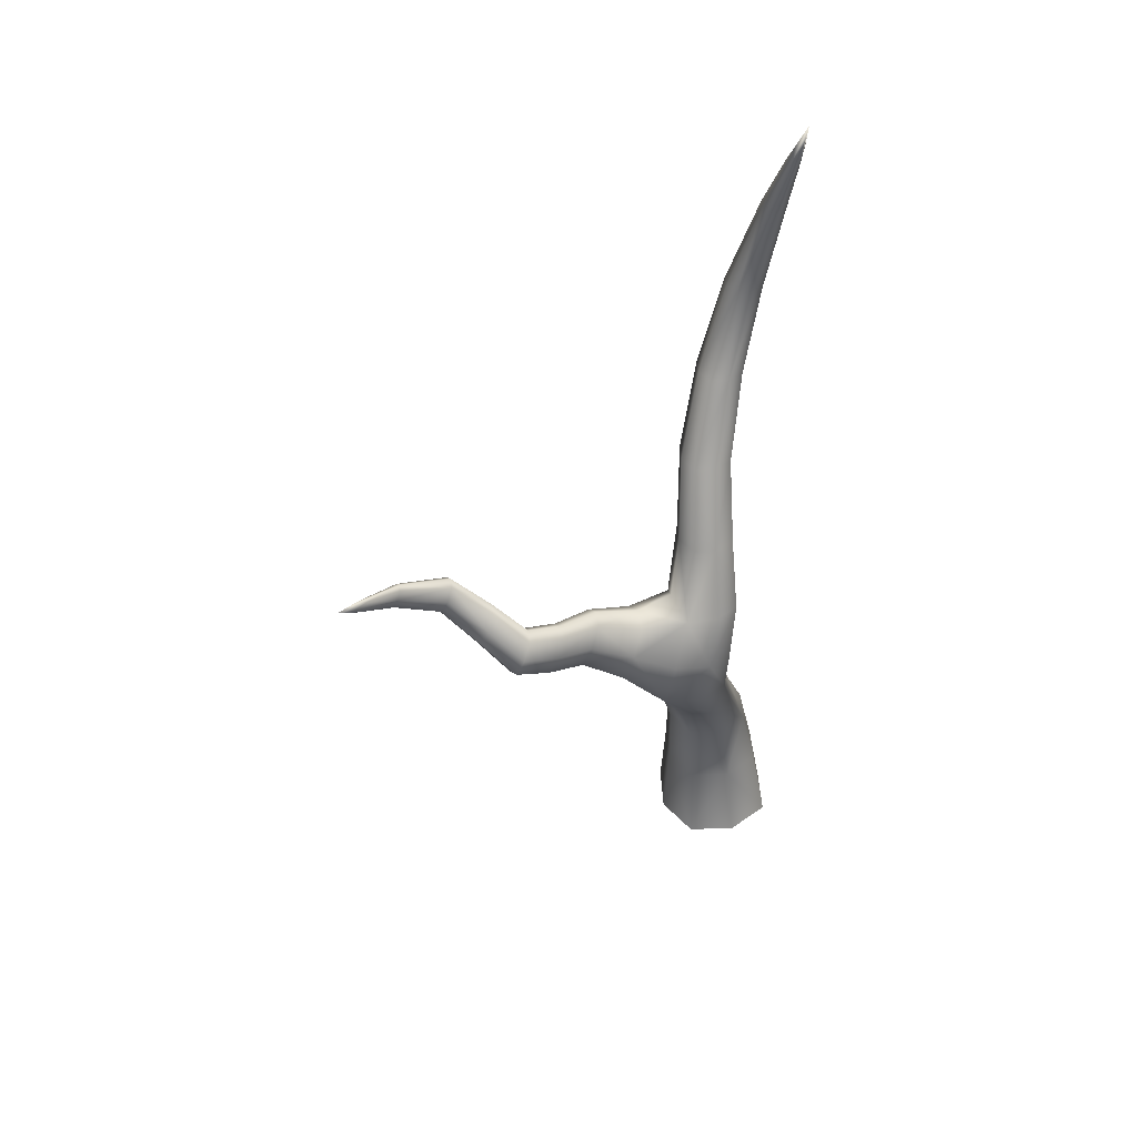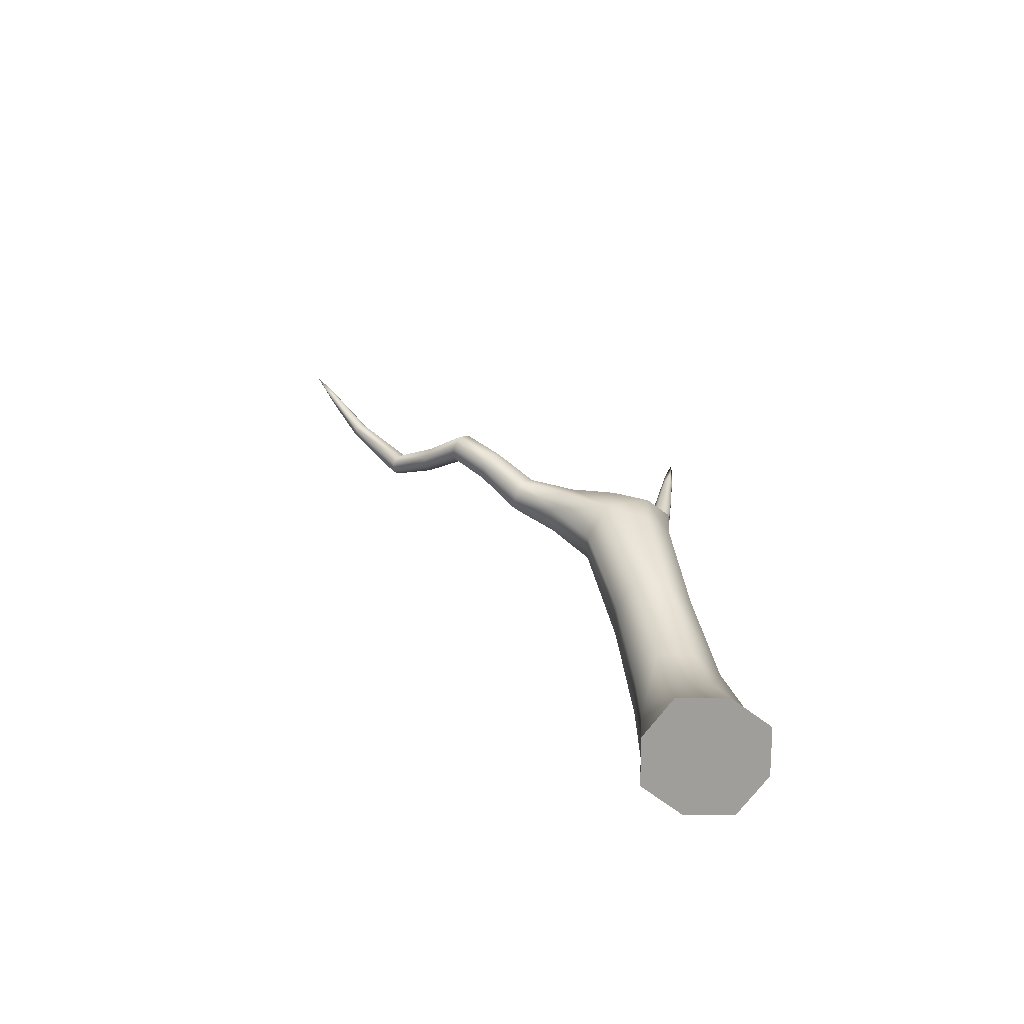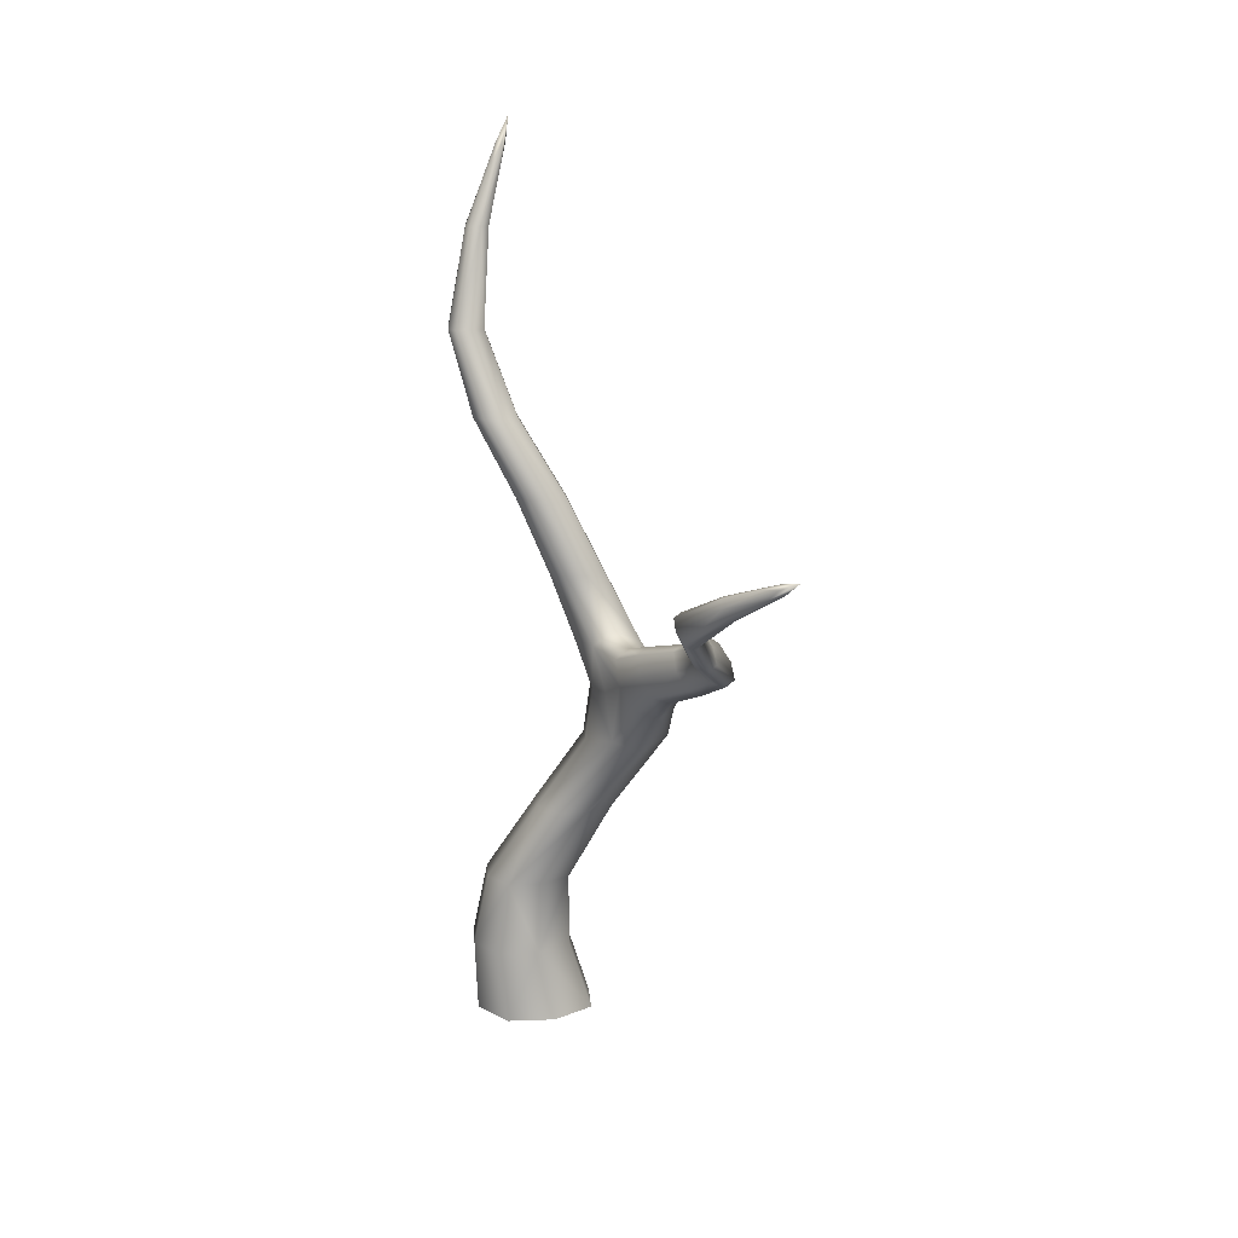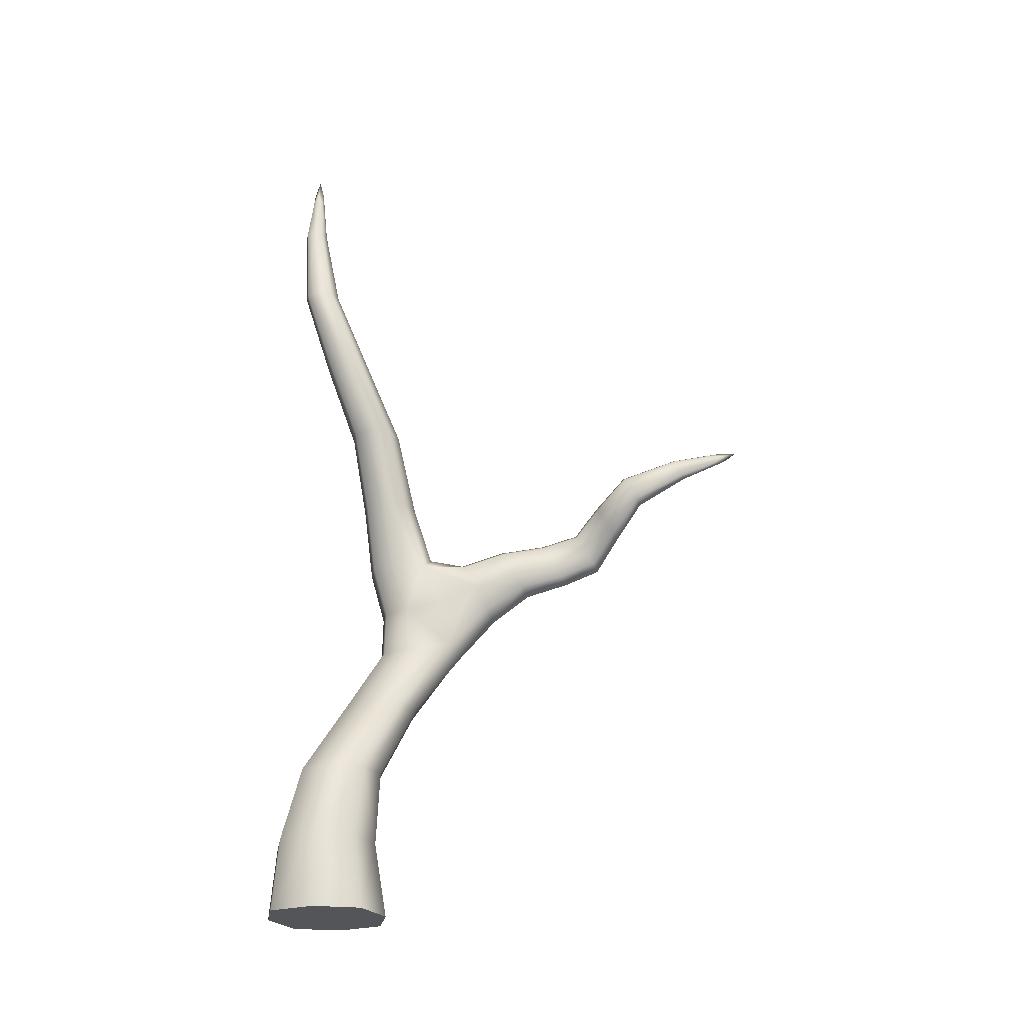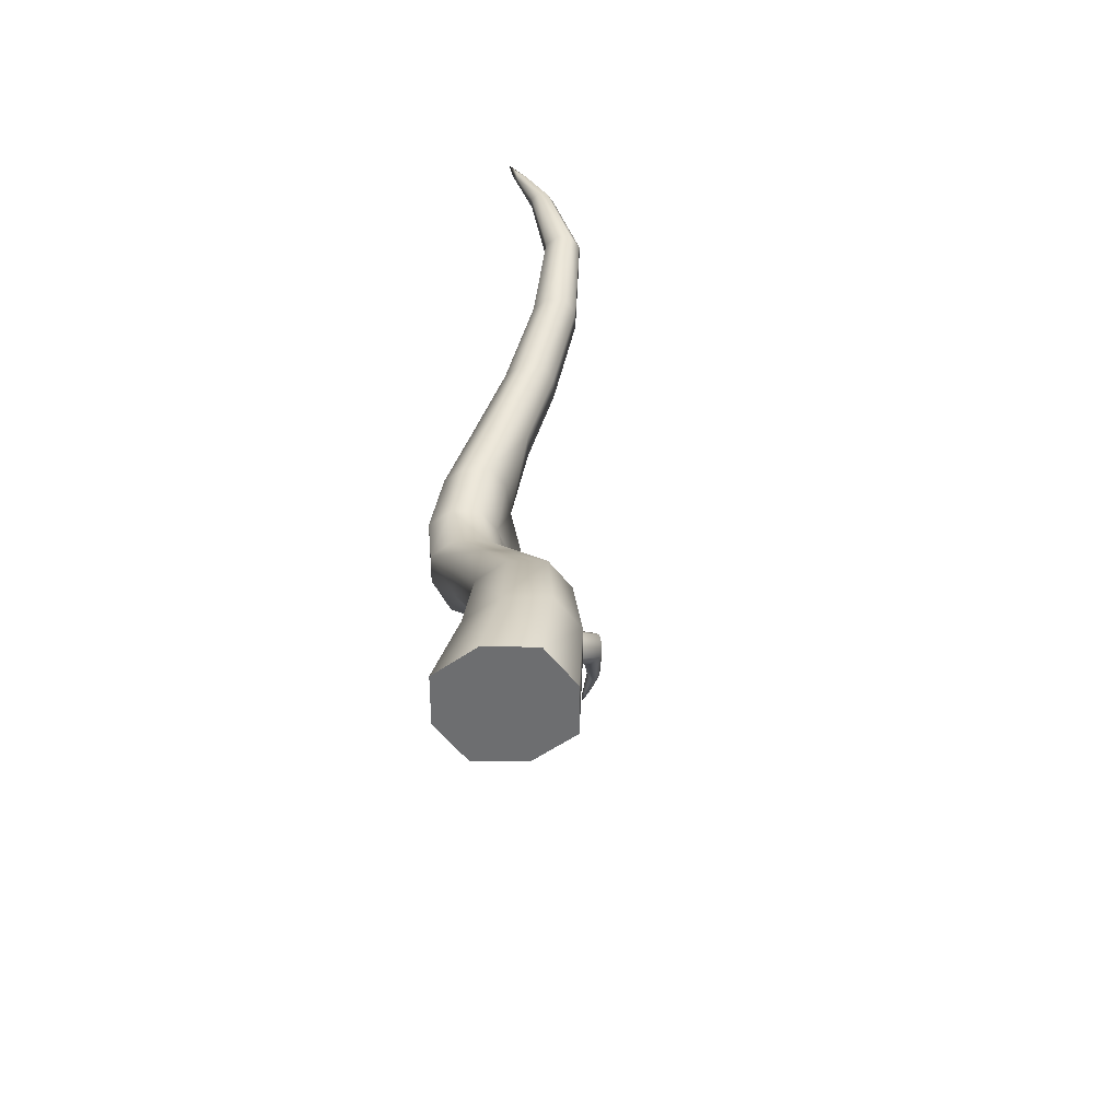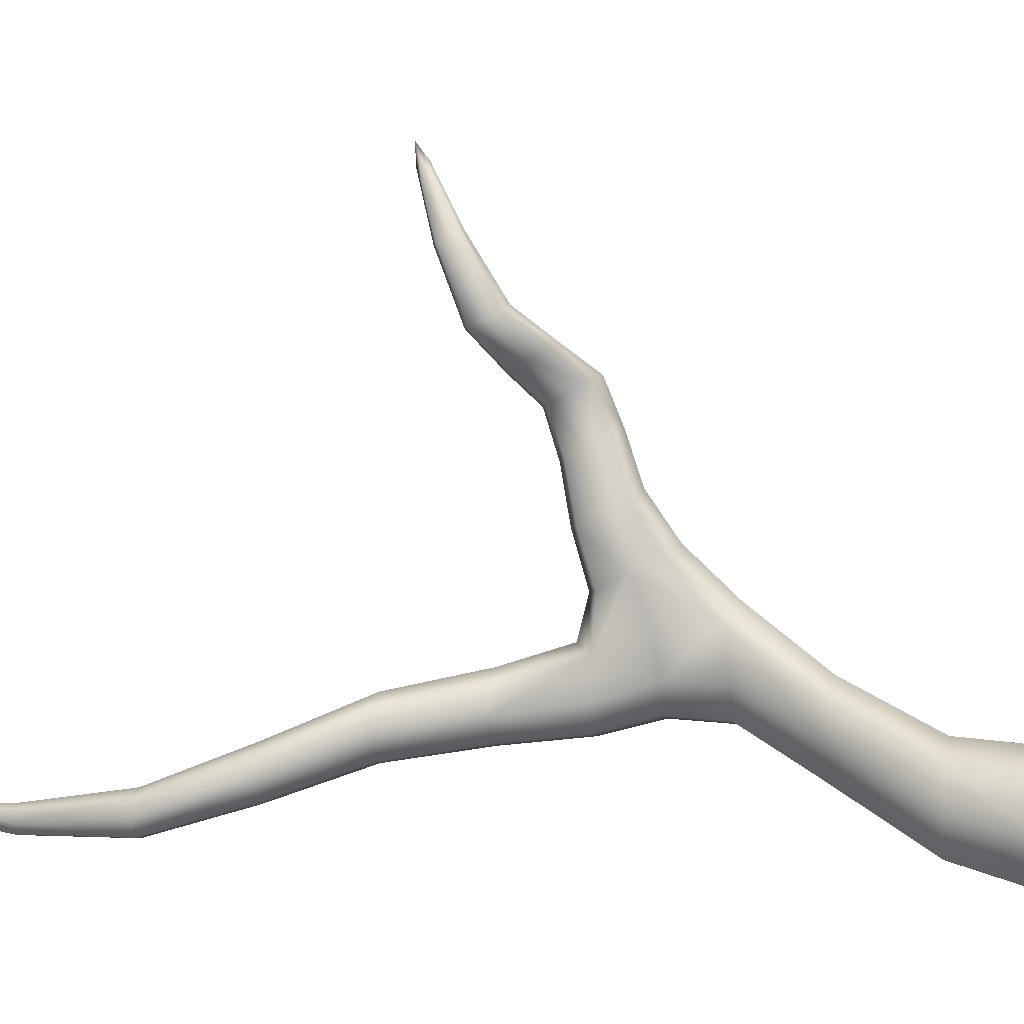
<metadata>
{"format":"obj","ext":"obj","renderer":"f3d","projection":"perspective","resolution":1024,"background":"white","views":[{"elev":44.3,"azim":69.0,"up":"+Y"},{"elev":-70.8,"azim":71.7,"up":"+Y"},{"elev":14.1,"azim":-22.9,"up":"+Y"},{"elev":-24.3,"azim":-81.7,"up":"+Y"},{"elev":-54.2,"azim":-161.7,"up":"+Y"},{"elev":10.5,"azim":-77.5,"up":"+Z"}]}
</metadata>
<code>
o Box
v 0.1854 1.206 0.3513
v 0.1854 1.206 -0.1762
v 0.375 0.01774 0.375
v 0.375 0.01774 -0.375
v -0.3421 1.206 -0.1762
v -0.3421 1.206 0.3513
v -0.375 0.01774 -0.375
v -0.375 0.01774 0.375
v 0.335 2.518 0.9242
v 0.3231 2.449 0.3499
v 0.8216 2.518 0.9242
v 0.7737 2.449 0.3499
v 0.2825 3.257 0.2397
v 0.2696 3.252 0.692
v 0.6831 3.252 0.692
v 0.6644 3.257 0.2397
v -0.1676 4.418 0.1291
v -0.1676 4.418 0.4438
v 0.1471 4.418 0.4438
v 0.1471 4.418 0.1291
v -0.5621 5.707 -0.2849
v -0.5621 5.707 -0.05993
v -0.3371 5.707 -0.05993
v -0.3371 5.707 -0.2849
v -0.1735 6.967 -0.3839
v -0.1735 6.967 -0.3034
v -0.09294 6.967 -0.3034
v -0.09294 6.967 -0.3839
v 0.6366 3.048 1.599
v 0.3893 3.048 1.599
v 0.5543 3.352 1.431
v 0.3341 3.352 1.431
v 0.5794 3.312 2.224
v 0.7774 3.312 2.224
v 0.7115 3.564 2.085
v 0.5352 3.564 2.085
v 0.1537 3.743 2.673
v 0.2999 3.743 2.673
v 0.2513 3.929 2.571
v 0.1212 3.929 2.571
v 0.4562 4.196 3.359
v 0.511 4.196 3.359
v 0.4932 4.266 3.32
v 0.4431 4.266 3.32
v 0.3086 0.6001 0
v -0.5266 0.6001 0
v 0 7.344 -0.3773
v -0.109 0.6001 0.4176
v -0.109 0.6001 -0.4176
v -0.08716 1.86 0.3503
v 0.2316 1.86 0.6691
v 0.5504 1.86 0.3503
v 0.2316 1.86 0.03149
v 0.3214 2.861 0.5496
v 0.5995 4.348 3.569
v 0.8776 2.861 0.5496
v 0.5995 2.861 0.2715
v 0.02647 3.801 0.3759
v 0.2589 3.801 0.6083
v 0.4913 3.801 0.3759
v 0.2589 3.801 0.1435
v -0.4847 5.034 0.06364
v -0.2997 5.034 0.2486
v -0.1148 5.034 0.06364
v -0.2997 5.034 -0.1213
v -0.3969 6.496 -0.3016
v -0.2997 6.496 -0.2044
v -0.2025 6.496 -0.3016
v -0.2997 6.496 -0.3988
v 0.5643 2.786 1.312
v 0.712 3.041 1.172
v 0.4413 3.297 1.032
v 0.2935 3.041 1.172
v 0.6387 3.137 1.956
v 0.733 3.316 1.857
v 0.5602 3.495 1.758
v 0.4659 3.316 1.857
v 0.4511 3.465 2.45
v 0.5302 3.616 2.366
v 0.3852 3.766 2.283
v 0.306 3.616 2.366
v 0.3395 4.002 3.098
v 0.383 4.085 3.052
v 0.3033 4.167 3.006
v 0.2598 4.085 3.052
v 0.2042 0.6001 0.3132
v 0.5 0.01774 0
v 0.2042 0.6001 -0.3132
v 0.2734 1.206 0.08757
v -0.4222 0.6001 -0.3132
v -0.5 0.01774 0
v -0.4222 0.6001 0.3132
v -0.43 1.206 0.08757
v -0.117 7.132 -0.3584
v -0.07494 7.132 -0.3163
v -0.0329 7.132 -0.3584
v -0.07494 7.132 -0.4004
v 0 0.01774 0.5
v -0.07834 1.206 0.4393
v 0 0.01774 -0.5
v -0.07834 1.206 -0.2641
v -0.007467 1.86 0.5894
v 0.248 2.449 0.5752
v -0.007467 1.86 0.1112
v 0.4707 1.86 0.5894
v 0.5396 2.43 0.9967
v 0.4707 1.86 0.1112
v 0.8488 2.449 0.5752
v 0.5484 2.449 0.2748
v 0.3144 2.906 0.8442
v 0.2189 3.257 0.4307
v 0.3909 2.861 0.341
v 0.5383 4.244 3.461
v 0.5582 4.282 3.44
v 0.5217 4.32 3.419
v 0.5017 4.282 3.44
v 0.8081 2.861 0.341
v 0.728 3.257 0.4307
v 0.8362 2.906 0.8442
v 0.4735 3.257 0.1761
v 0.08457 3.801 0.5502
v -0.22 4.418 0.2865
v 0.08457 3.801 0.2016
v 0.4339 3.366 0.7363
v 0.4332 3.801 0.5502
v -0.01022 4.418 0.4962
v 0.4332 3.801 0.2016
v 0.1996 4.418 0.2865
v -0.01022 4.418 0.07667
v -0.4384 5.034 0.2023
v -0.5996 5.707 -0.1724
v -0.4384 5.034 -0.07504
v -0.1611 5.034 0.2023
v -0.4496 5.707 -0.02243
v -0.1611 5.034 -0.07504
v -0.2996 5.707 -0.1724
v -0.4496 5.707 -0.3224
v -0.3726 6.496 -0.2287
v -0.3726 6.496 -0.3745
v -0.2268 6.496 -0.2287
v -0.2268 6.496 -0.3745
v 0.7149 2.849 1.277
v 0.5244 2.997 1.627
v 0.3828 2.849 1.277
v 0.6044 3.233 1.067
v 0.6344 3.2 1.515
v 0.3088 3.233 1.067
v 0.4328 3.403 1.403
v 0.3227 3.2 1.515
v 0.7349 3.181 1.931
v 0.6876 3.27 2.248
v 0.5229 3.181 1.931
v 0.6644 3.45 1.782
v 0.7757 3.438 2.155
v 0.4757 3.45 1.782
v 0.6142 3.606 2.062
v 0.5261 3.438 2.155
v 0.5318 3.503 2.429
v 0.2336 3.712 2.691
v 0.3539 3.503 2.429
v 0.4726 3.729 2.304
v 0.2987 3.836 2.622
v 0.3142 3.729 2.304
v 0.1795 3.96 2.554
v 0.1144 3.836 2.622
v 0.3838 4.023 3.086
v 0.2861 4.023 3.086
v 0.3513 4.147 3.018
v 0.2643 4.147 3.018
f 45 86 3 87
f 45 87 4 88
f 45 88 2 89
f 45 89 1 86
f 46 90 7 91
f 46 91 8 92
f 46 92 6 93
f 46 93 5 90
f 47 94 26 95
f 47 95 27 96
f 47 96 28 97
f 47 97 25 94
f 48 92 8 98
f 48 98 3 86
f 48 86 1 99
f 48 99 6 92
f 49 88 4 100
f 49 100 7 90
f 49 90 5 101
f 49 101 2 88
f 50 93 6 102
f 50 102 9 103
f 50 103 10 104
f 50 104 5 93
f 51 99 1 105
f 51 105 11 106
f 51 106 9 102
f 51 102 6 99
f 52 89 2 107
f 52 107 12 108
f 52 108 11 105
f 52 105 1 89
f 53 101 5 104
f 53 104 10 109
f 53 109 12 107
f 53 107 2 101
f 54 103 9 110
f 54 110 14 111
f 54 111 13 112
f 54 112 10 103
f 55 113 42 114
f 55 114 43 115
f 55 115 44 116
f 55 116 41 113
f 56 108 12 117
f 56 117 16 118
f 56 118 15 119
f 56 119 11 108
f 57 109 10 112
f 57 112 13 120
f 57 120 16 117
f 57 117 12 109
f 58 111 14 121
f 58 121 18 122
f 58 122 17 123
f 58 123 13 111
f 59 124 15 125
f 59 125 19 126
f 59 126 18 121
f 59 121 14 124
f 60 118 16 127
f 60 127 20 128
f 60 128 19 125
f 60 125 15 118
f 61 120 13 123
f 61 123 17 129
f 61 129 20 127
f 61 127 16 120
f 62 122 18 130
f 62 130 22 131
f 62 131 21 132
f 62 132 17 122
f 63 126 19 133
f 63 133 23 134
f 63 134 22 130
f 63 130 18 126
f 64 128 20 135
f 64 135 24 136
f 64 136 23 133
f 64 133 19 128
f 65 129 17 132
f 65 132 21 137
f 65 137 24 135
f 65 135 20 129
f 66 131 22 138
f 66 138 26 94
f 66 94 25 139
f 66 139 21 131
f 67 134 23 140
f 67 140 27 95
f 67 95 26 138
f 67 138 22 134
f 68 136 24 141
f 68 141 28 96
f 68 96 27 140
f 68 140 23 136
f 69 137 21 139
f 69 139 25 97
f 69 97 28 141
f 69 141 24 137
f 70 106 11 142
f 70 142 29 143
f 70 143 30 144
f 70 144 9 106
f 71 119 15 145
f 71 145 31 146
f 71 146 29 142
f 71 142 11 119
f 72 124 14 147
f 72 147 32 148
f 72 148 31 145
f 72 145 15 124
f 73 110 9 144
f 73 144 30 149
f 73 149 32 147
f 73 147 14 110
f 74 143 29 150
f 74 150 34 151
f 74 151 33 152
f 74 152 30 143
f 75 146 31 153
f 75 153 35 154
f 75 154 34 150
f 75 150 29 146
f 76 148 32 155
f 76 155 36 156
f 76 156 35 153
f 76 153 31 148
f 77 149 30 152
f 77 152 33 157
f 77 157 36 155
f 77 155 32 149
f 78 151 34 158
f 78 158 38 159
f 78 159 37 160
f 78 160 33 151
f 79 154 35 161
f 79 161 39 162
f 79 162 38 158
f 79 158 34 154
f 80 156 36 163
f 80 163 40 164
f 80 164 39 161
f 80 161 35 156
f 81 157 33 160
f 81 160 37 165
f 81 165 40 163
f 81 163 36 157
f 82 159 38 166
f 82 166 42 113
f 82 113 41 167
f 82 167 37 159
f 83 162 39 168
f 83 168 43 114
f 83 114 42 166
f 83 166 38 162
f 84 164 40 169
f 84 169 44 115
f 84 115 43 168
f 84 168 39 164
f 85 165 37 167
f 85 167 41 116
f 85 116 44 169
f 85 169 40 165
f 3 98 8 91 7 100 4 87

</code>
